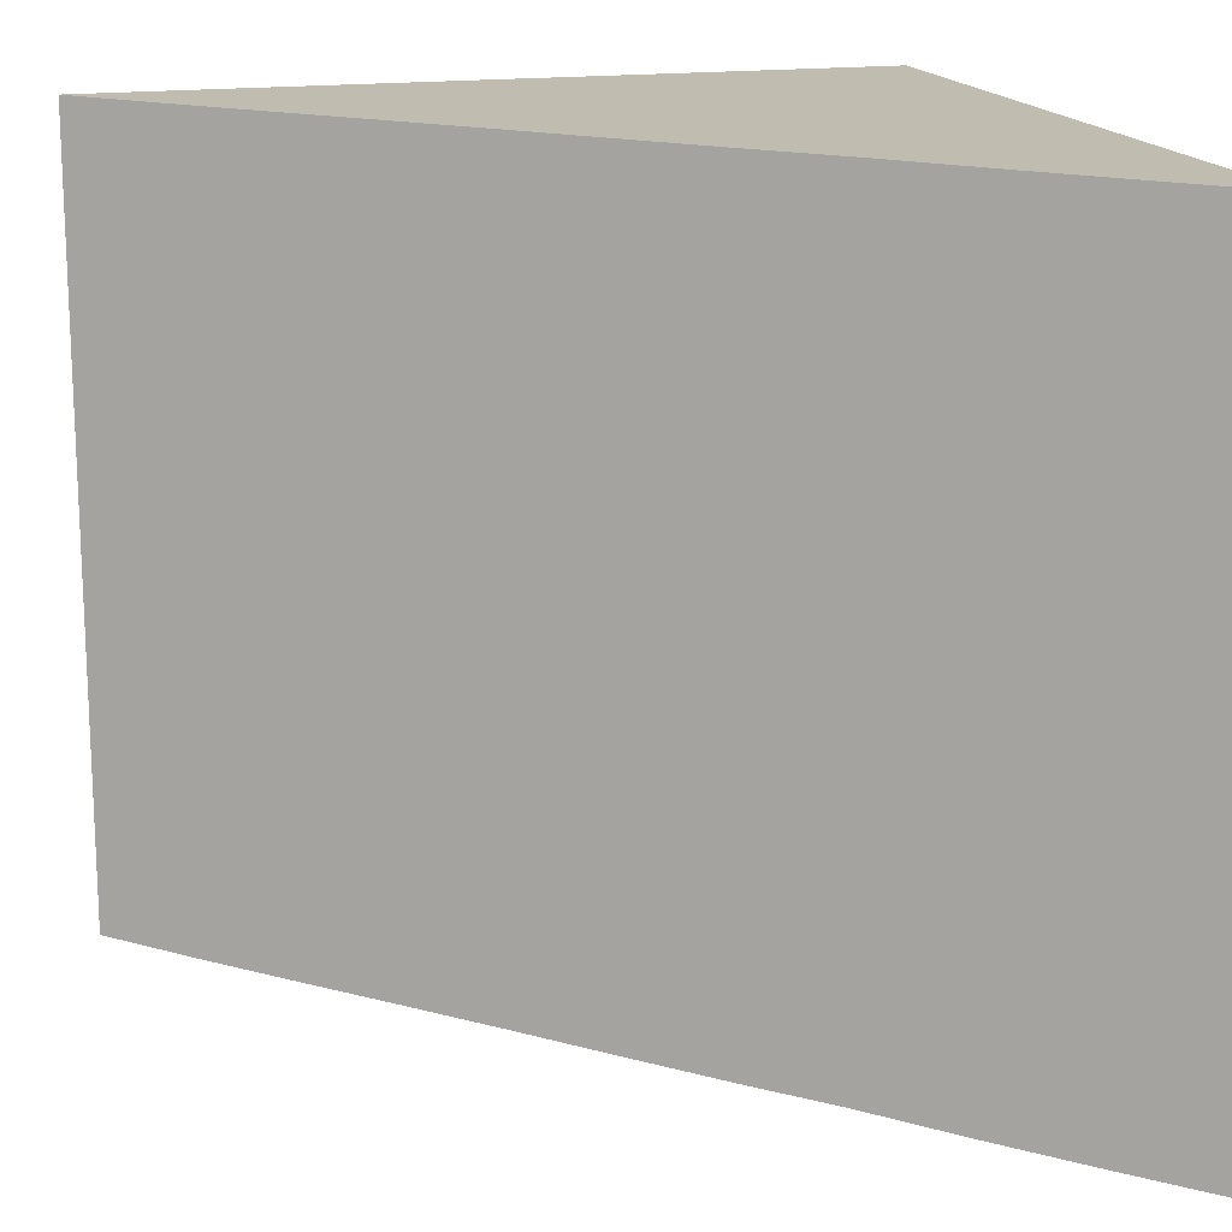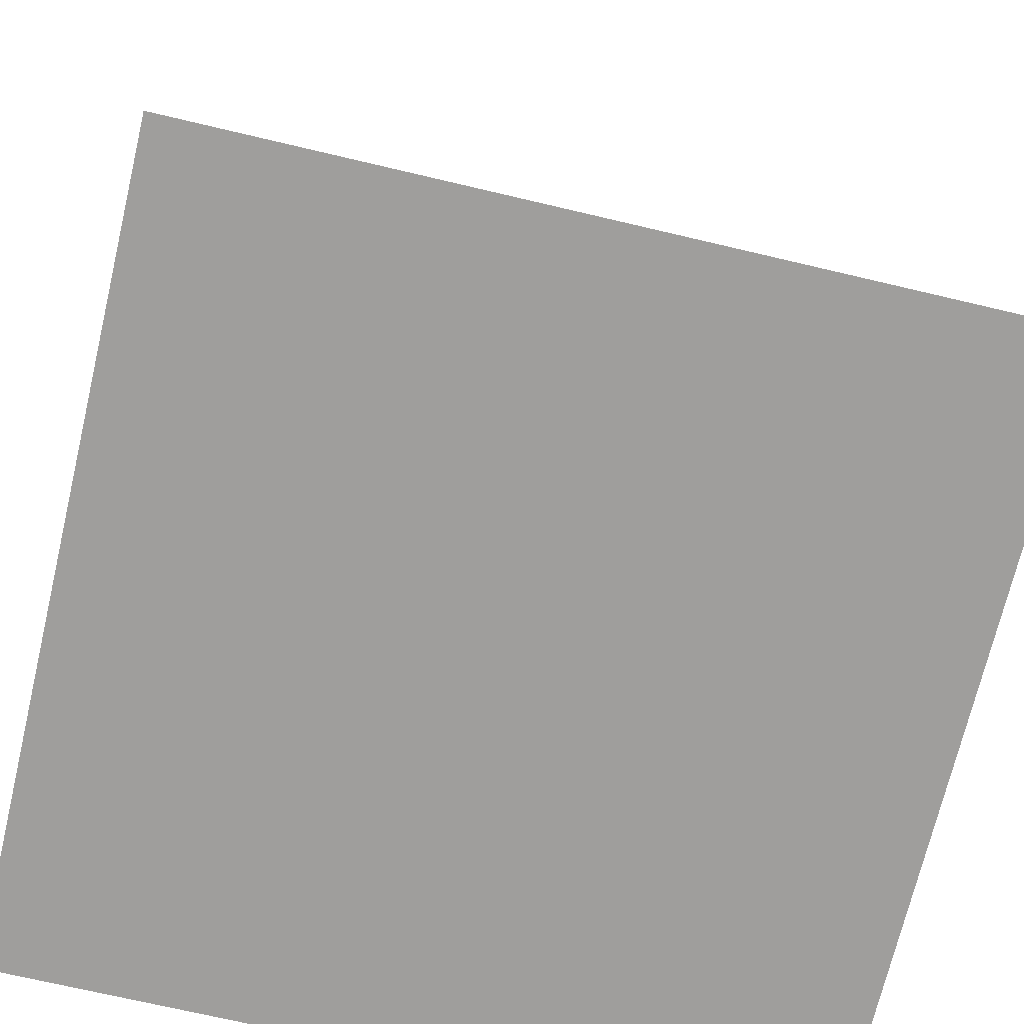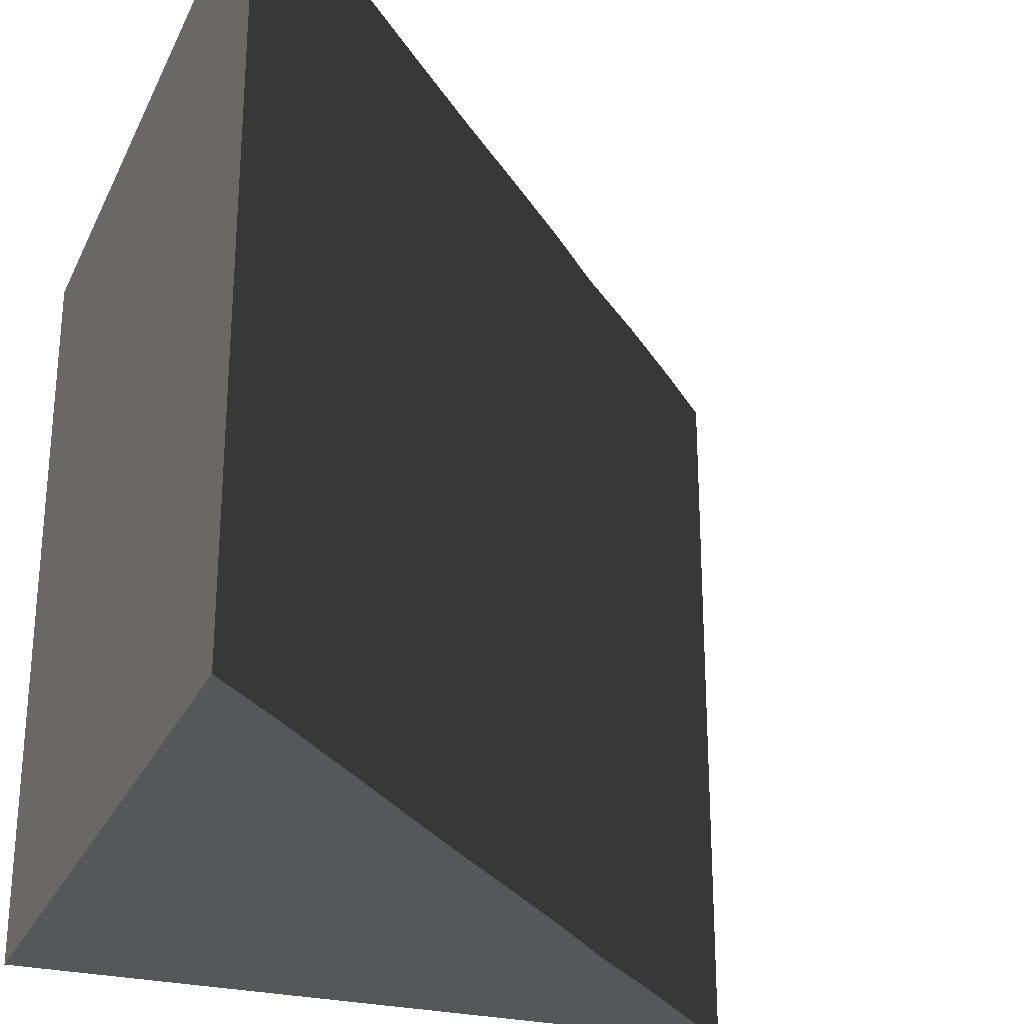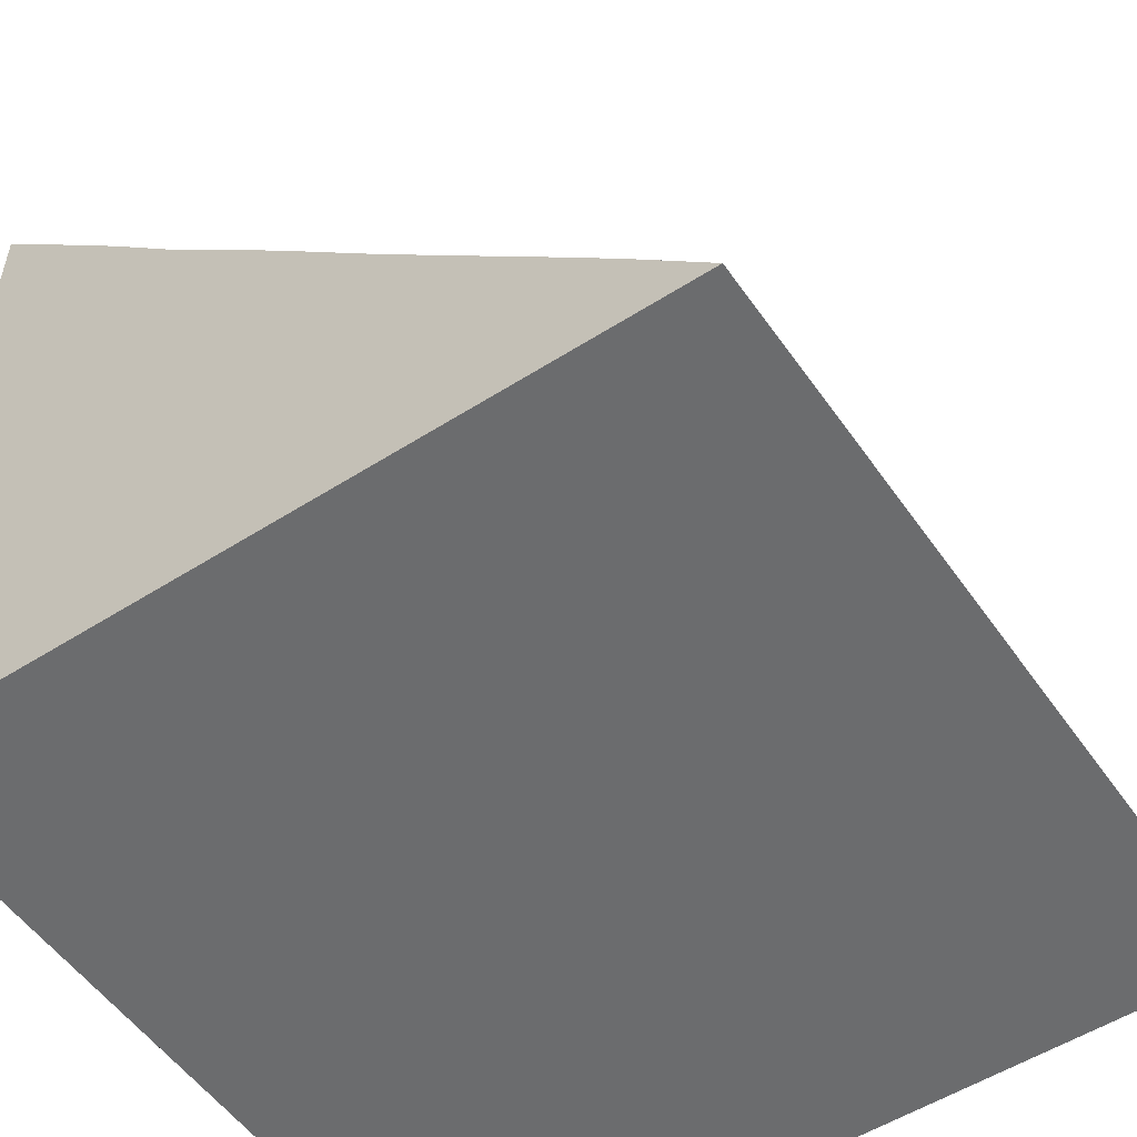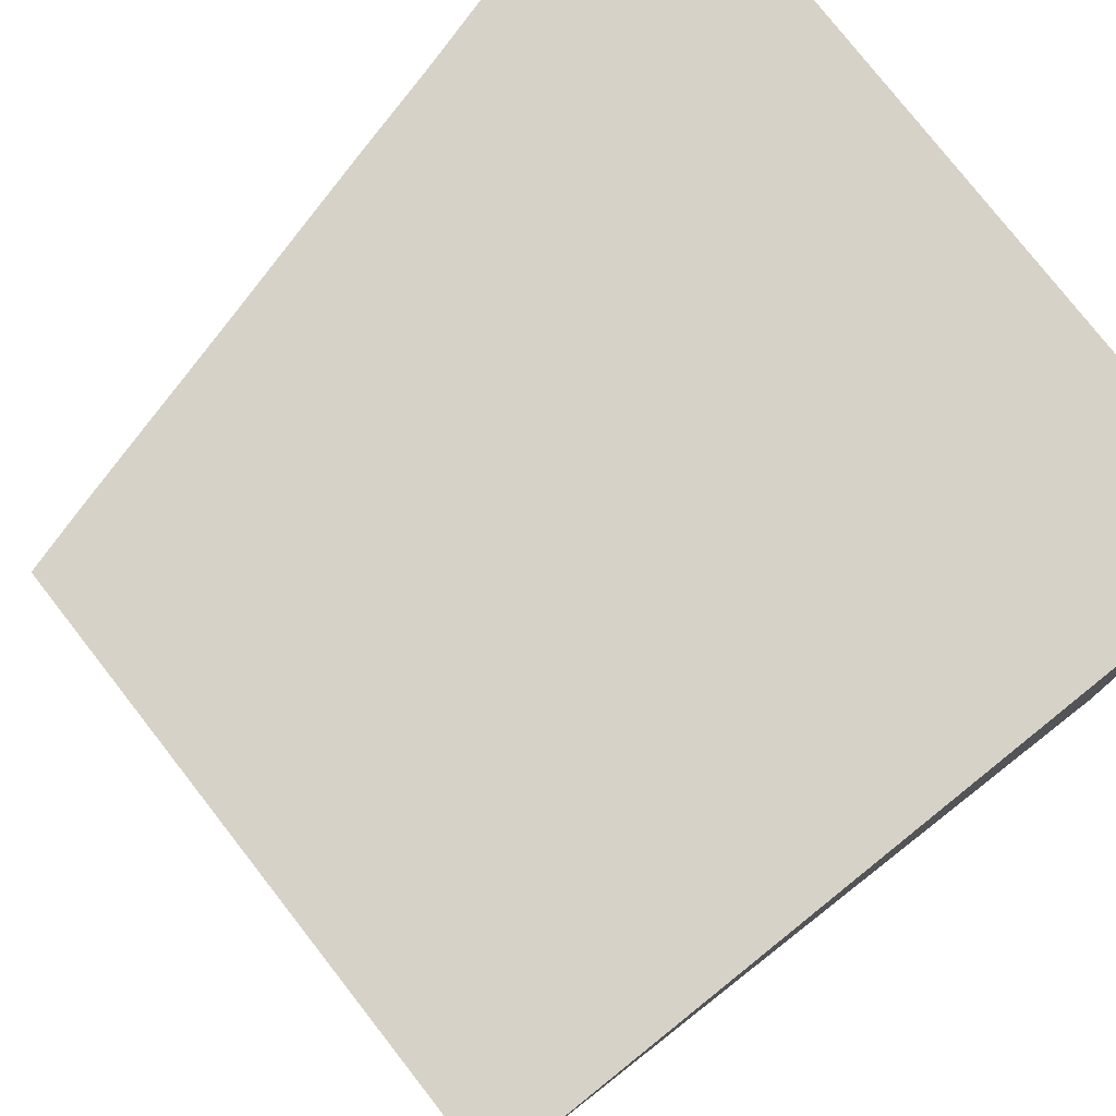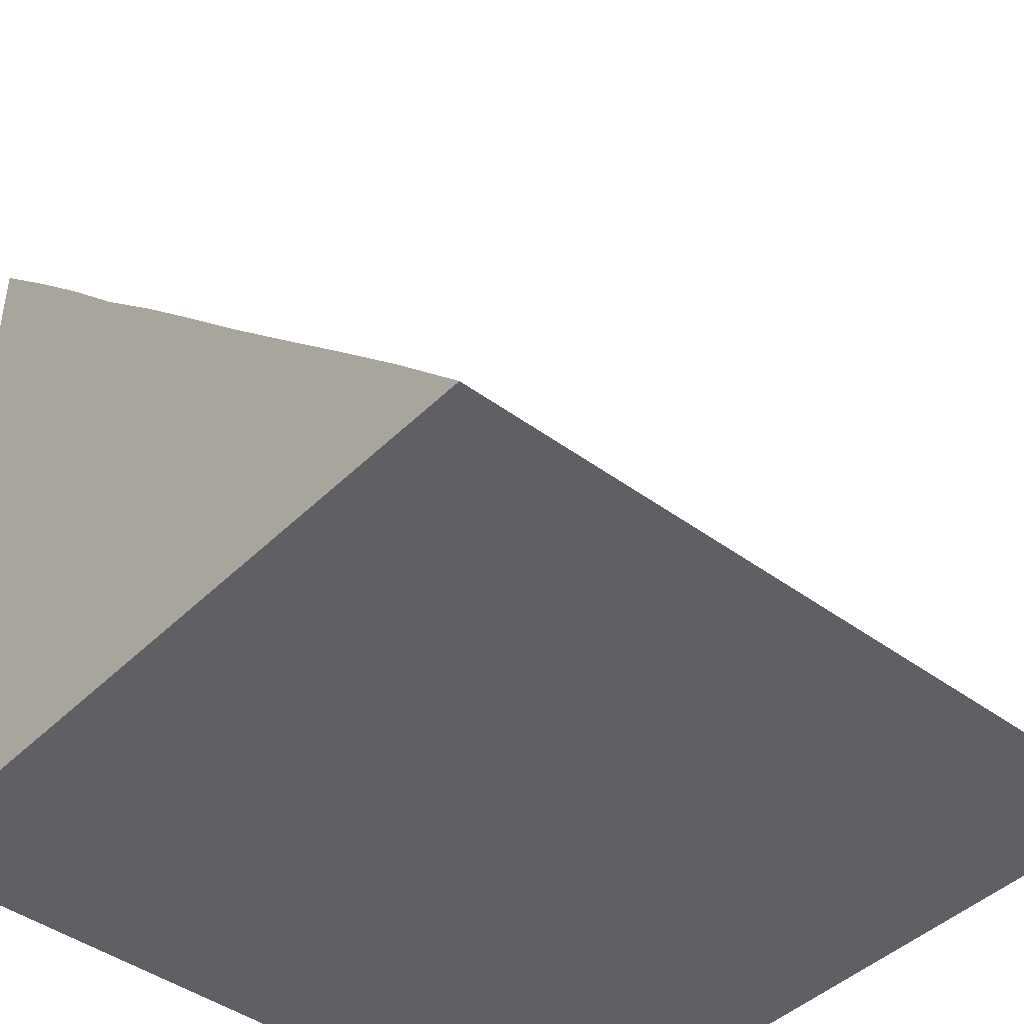
<metadata>
{"format":"obj","ext":"obj","renderer":"f3d","projection":"perspective","resolution":1024,"background":"white","views":[{"elev":16.5,"azim":164.2,"up":"+Z"},{"elev":-70.9,"azim":76.7,"up":"+Y"},{"elev":-26.8,"azim":69.0,"up":"+Z"},{"elev":-53.6,"azim":34.2,"up":"+Y"},{"elev":78.1,"azim":142.0,"up":"+Y"},{"elev":-43.5,"azim":49.0,"up":"+Y"}]}
</metadata>
<code>
o Cube
v 1 -1 -1
v 1 -1 1
v -1 1 -1
v -1 -1 -1
v -1 1 1
v -1 -1 1
v -1 -1 -0.8
v -1 -1 -0.6
v -1 -1 -0.4
v -1 -1 -0.2
v -1 -1 0
v -1 -1 0.2
v -1 -1 0.4
v -1 -1 0.6
v -1 -1 0.8
v 1 -1 -0.8
v 1 -1 -0.6
v 1 -1 -0.4
v 1 -1 -0.2
v 1 -1 0
v 1 -1 0.2
v 1 -1 0.4
v 1 -1 0.6
v 1 -1 0.8
v -1 1 0.8
v -1 1 0.6
v -1 1 0.4
v -1 1 0.2
v -1 1 -0
v -1 1 -0.2
v -1 1 -0.4
v -1 1 -0.6
v -1 1 -0.8
v 0.8 -1 -1
v 0.6 -1 -1
v 0.4 -1 -1
v 0.2 -1 -1
v 0 -1 -1
v -0.2 -1 -1
v -0.4 -1 -1
v -0.6 -1 -1
v -0.8 -1 -1
v 0.8 -0.7933 1
v 0.6 -0.5944 1
v 0.4 -0.3978 1
v 0.2 -0.1996 1
v 0 0.003486 1
v -0.2 0.2039 1
v -0.4 0.396 1
v -0.6 0.6057 1
v -0.8 0.8057 1
v -0.8 -1 1
v -0.6 -1 1
v -0.4 -1 1
v -0.2 -1 1
v 0 -1 1
v 0.2 -1 1
v 0.4 -1 1
v 0.6 -1 1
v 0.8 -1 1
v -0.8 0.8057 -1
v -0.6 0.6057 -1
v -0.4 0.396 -1
v -0.2 0.2039 -1
v 0 0.003486 -1
v 0.2 -0.1996 -1
v 0.4 -0.3978 -1
v 0.6 -0.5944 -1
v 0.8 -0.7933 -1
v -0.8 0.8057 -0.8
v -0.6 0.6057 -0.8
v -0.4 0.396 -0.8
v -0.2 0.2039 -0.8
v 0 0.003486 -0.8
v 0.2 -0.1996 -0.8
v 0.4 -0.3978 -0.8
v 0.6 -0.5944 -0.8
v 0.8 -0.7933 -0.8
v -0.8 0.8057 -0.6
v -0.6 0.6057 -0.6
v -0.4 0.396 -0.6
v -0.2 0.2039 -0.6
v 0 0.003486 -0.6
v 0.2 -0.1996 -0.6
v 0.4 -0.3978 -0.6
v 0.6 -0.5944 -0.6
v 0.8 -0.7933 -0.6
v -0.8 0.8057 -0.4
v -0.6 0.6057 -0.4
v -0.4 0.396 -0.4
v -0.2 0.2039 -0.4
v 0 0.003486 -0.4
v 0.2 -0.1996 -0.4
v 0.4 -0.3978 -0.4
v 0.6 -0.5944 -0.4
v 0.8 -0.7933 -0.4
v -0.8 0.8057 -0.2
v -0.6 0.6057 -0.2
v -0.4 0.396 -0.2
v -0.2 0.2039 -0.2
v 0 0.003486 -0.2
v 0.2 -0.1996 -0.2
v 0.4 -0.3978 -0.2
v 0.6 -0.5944 -0.2
v 0.8 -0.7933 -0.2
v -0.8 0.8057 -0
v -0.6 0.6057 -0
v -0.4 0.396 -0
v -0.2 0.2039 -0
v 0 0.003486 -0
v 0.2 -0.1996 -0
v 0.4 -0.3978 -0
v 0.6 -0.5944 -0
v 0.8 -0.7933 -0
v -0.8 0.8057 0.2
v -0.6 0.6057 0.2
v -0.4 0.396 0.2
v -0.2 0.2039 0.2
v 0 0.003486 0.2
v 0.2 -0.1996 0.2
v 0.4 -0.3978 0.2
v 0.6 -0.5944 0.2
v 0.8 -0.7933 0.2
v -0.8 0.8057 0.4
v -0.6 0.6057 0.4
v -0.4 0.396 0.4
v -0.2 0.2039 0.4
v 0 0.003486 0.4
v 0.2 -0.1996 0.4
v 0.4 -0.3978 0.4
v 0.6 -0.5944 0.4
v 0.8 -0.7933 0.4
v -0.8 0.8057 0.6
v -0.6 0.6057 0.6
v -0.4 0.396 0.6
v -0.2 0.2039 0.6
v 0 0.003486 0.6
v 0.2 -0.1996 0.6
v 0.4 -0.3978 0.6
v 0.6 -0.5944 0.6
v 0.8 -0.7933 0.6
v -0.8 0.8057 0.8
v -0.6 0.6057 0.8
v -0.4 0.396 0.8
v -0.2 0.2039 0.8
v 0 0.003486 0.8
v 0.2 -0.1996 0.8
v 0.4 -0.3978 0.8
v 0.6 -0.5944 0.8
v 0.8 -0.7933 0.8
f 142 25 5 51
f 52 51 5 6
f 7 33 3 4
f 34 69 1
f 6 5 25 15
f 15 25 26 14
f 14 26 27 13
f 13 27 28 12
f 12 28 29 11
f 11 29 30 10
f 10 30 31 9
f 9 31 32 8
f 8 32 33 7
f 61 3 33 70
f 70 33 32 79
f 79 32 31 88
f 88 31 30 97
f 97 30 29 106
f 106 29 28 115
f 115 28 27 124
f 124 27 26 133
f 133 26 25 142
f 23 141 150 24
f 141 140 149 150
f 140 139 148 149
f 139 138 147 148
f 138 137 146 147
f 137 136 145 146
f 136 135 144 145
f 135 134 143 144
f 134 133 142 143
f 22 132 141 23
f 132 131 140 141
f 131 130 139 140
f 130 129 138 139
f 129 128 137 138
f 128 127 136 137
f 127 126 135 136
f 126 125 134 135
f 125 124 133 134
f 21 123 132 22
f 123 122 131 132
f 122 121 130 131
f 121 120 129 130
f 120 119 128 129
f 119 118 127 128
f 118 117 126 127
f 117 116 125 126
f 116 115 124 125
f 20 114 123 21
f 114 113 122 123
f 113 112 121 122
f 112 111 120 121
f 111 110 119 120
f 110 109 118 119
f 109 108 117 118
f 108 107 116 117
f 107 106 115 116
f 19 105 114 20
f 105 104 113 114
f 104 103 112 113
f 103 102 111 112
f 102 101 110 111
f 101 100 109 110
f 100 99 108 109
f 99 98 107 108
f 98 97 106 107
f 18 96 105 19
f 96 95 104 105
f 95 94 103 104
f 94 93 102 103
f 93 92 101 102
f 92 91 100 101
f 91 90 99 100
f 90 89 98 99
f 89 88 97 98
f 17 87 96 18
f 87 86 95 96
f 86 85 94 95
f 85 84 93 94
f 84 83 92 93
f 83 82 91 92
f 82 81 90 91
f 81 80 89 90
f 80 79 88 89
f 16 78 87 17
f 78 77 86 87
f 77 76 85 86
f 76 75 84 85
f 75 74 83 84
f 74 73 82 83
f 73 72 81 82
f 72 71 80 81
f 71 70 79 80
f 1 69 78 16
f 69 68 77 78
f 68 67 76 77
f 67 66 75 76
f 66 65 74 75
f 65 64 73 74
f 64 63 72 73
f 63 62 71 72
f 62 61 70 71
f 4 3 61 42
f 42 61 62 41
f 41 62 63 40
f 40 63 64 39
f 39 64 65 38
f 38 65 66 37
f 37 66 67 36
f 36 67 68 35
f 35 68 69 34
f 15 14 13 12 11 10 9 8 7 4 42 41 40 39 38 37 36 35 34 1 16 17 18 19 20 21 22 23 24 2 60 59 58 57 56 55 54 53 52 6
f 2 43 60
f 60 43 44 59
f 59 44 45 58
f 58 45 46 57
f 57 46 47 56
f 56 47 48 55
f 55 48 49 54
f 54 49 50 53
f 53 50 51 52
f 24 150 43 2
f 150 149 44 43
f 149 148 45 44
f 148 147 46 45
f 147 146 47 46
f 146 145 48 47
f 145 144 49 48
f 144 143 50 49
f 143 142 51 50

</code>
